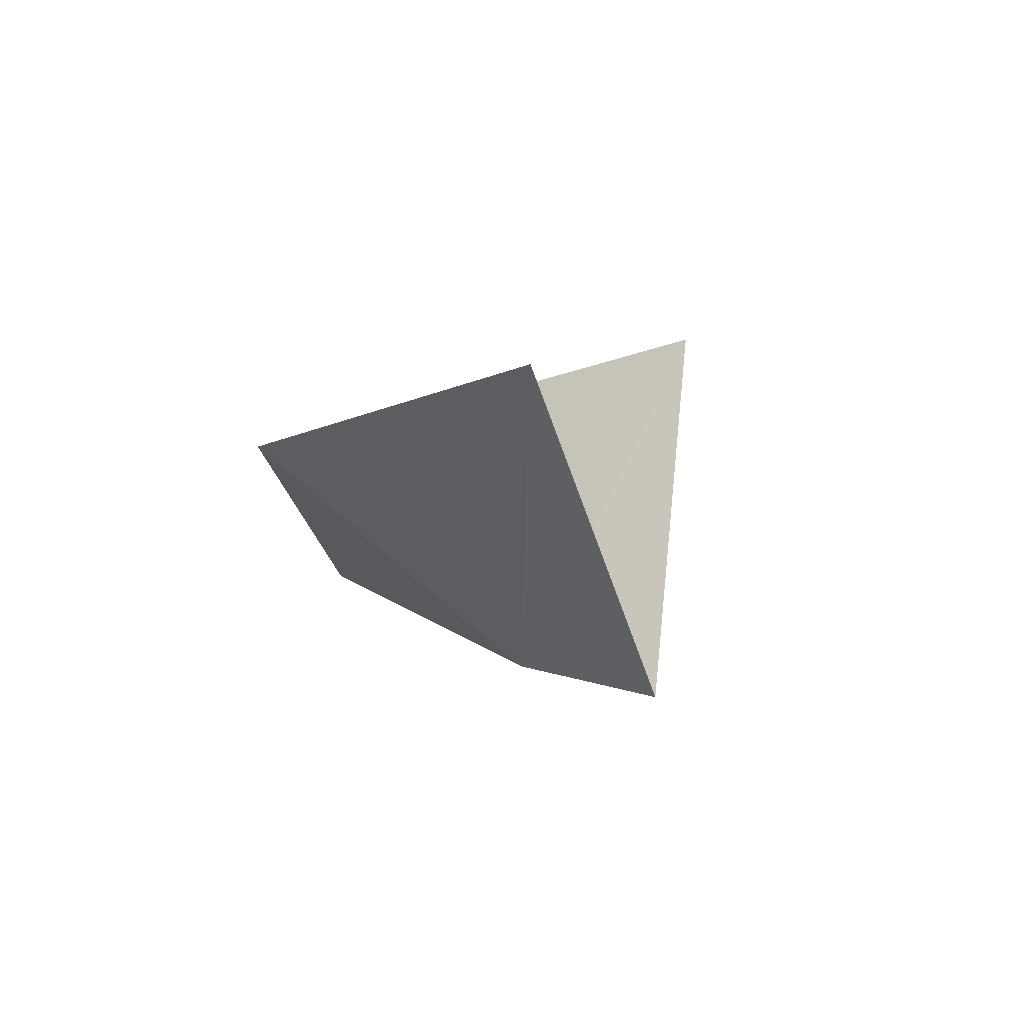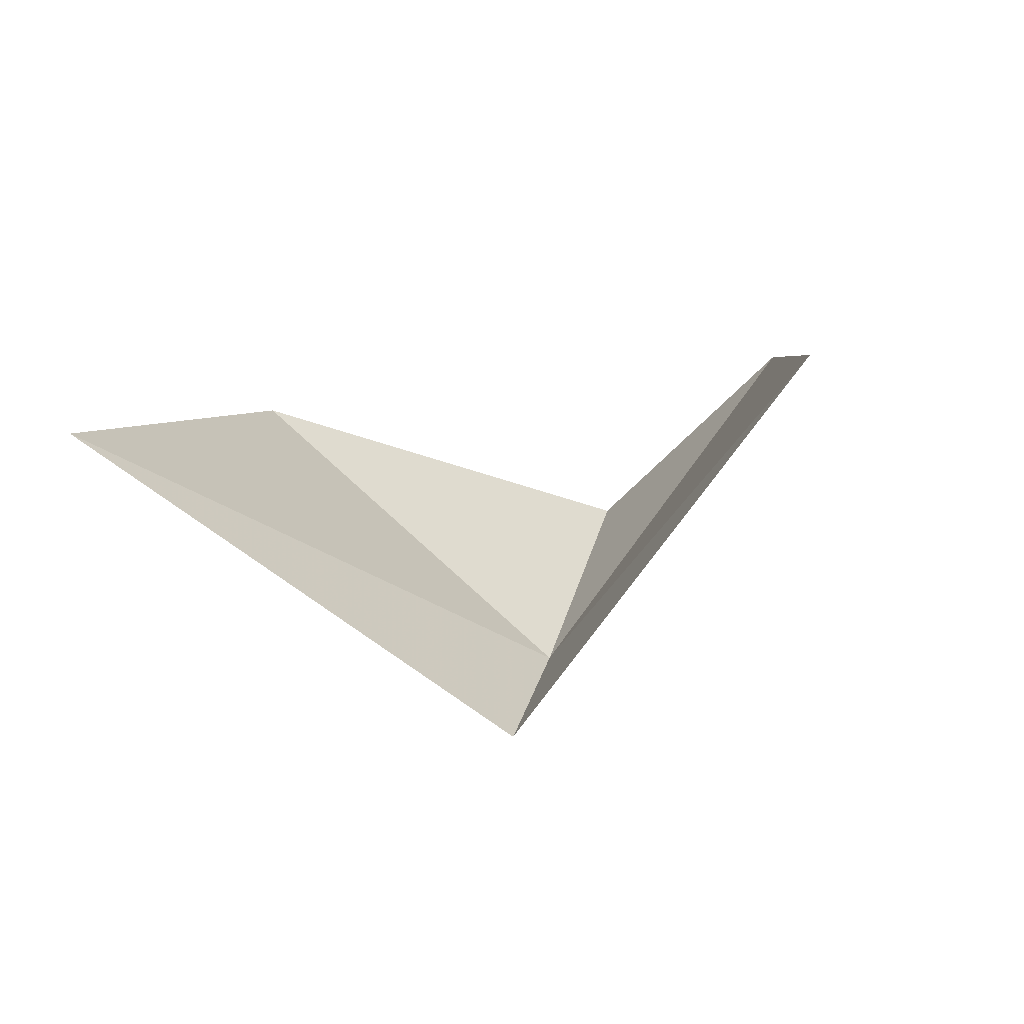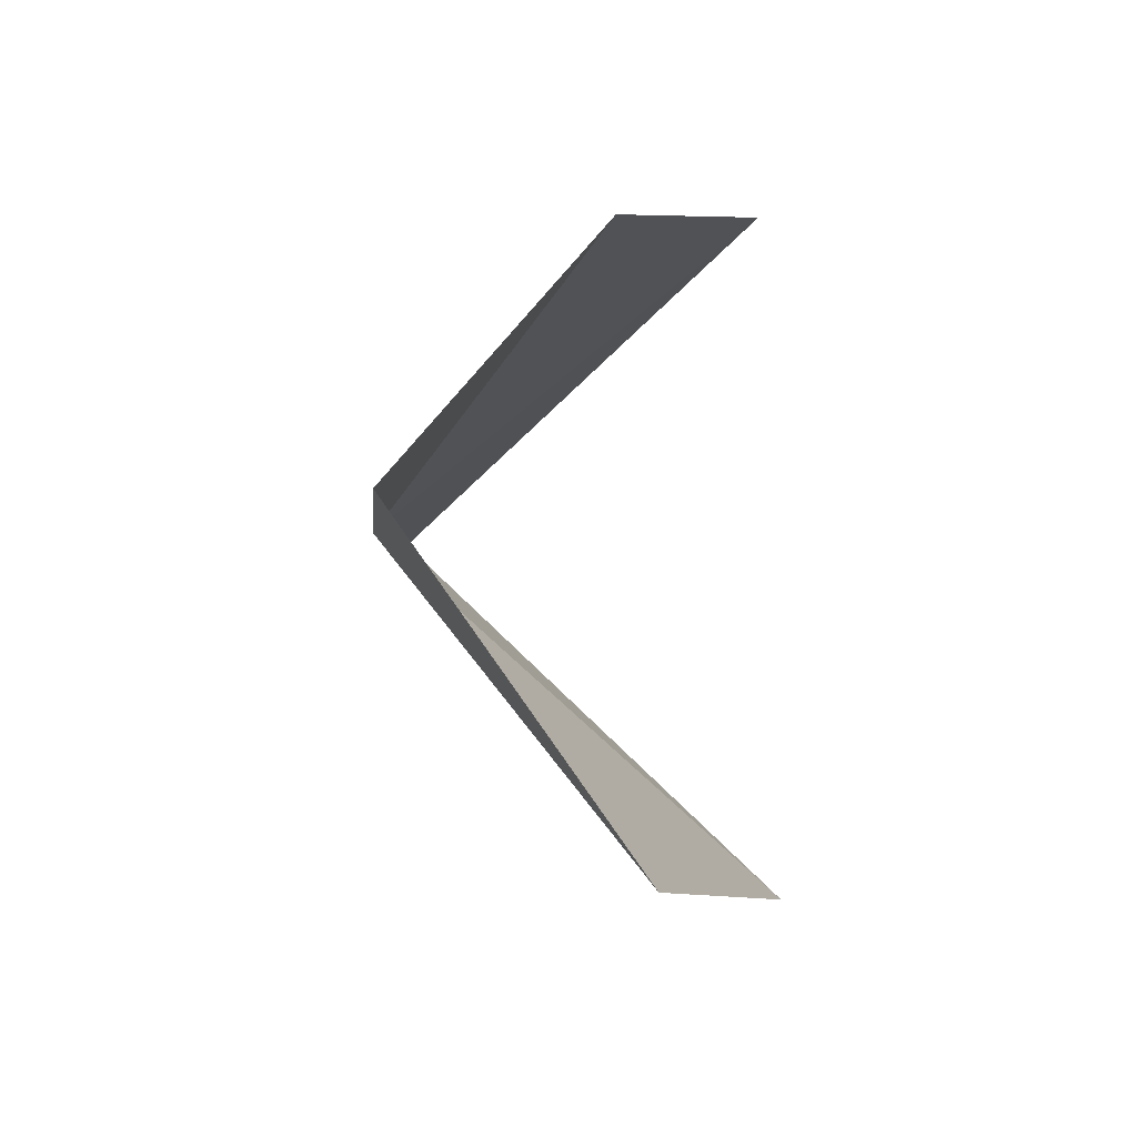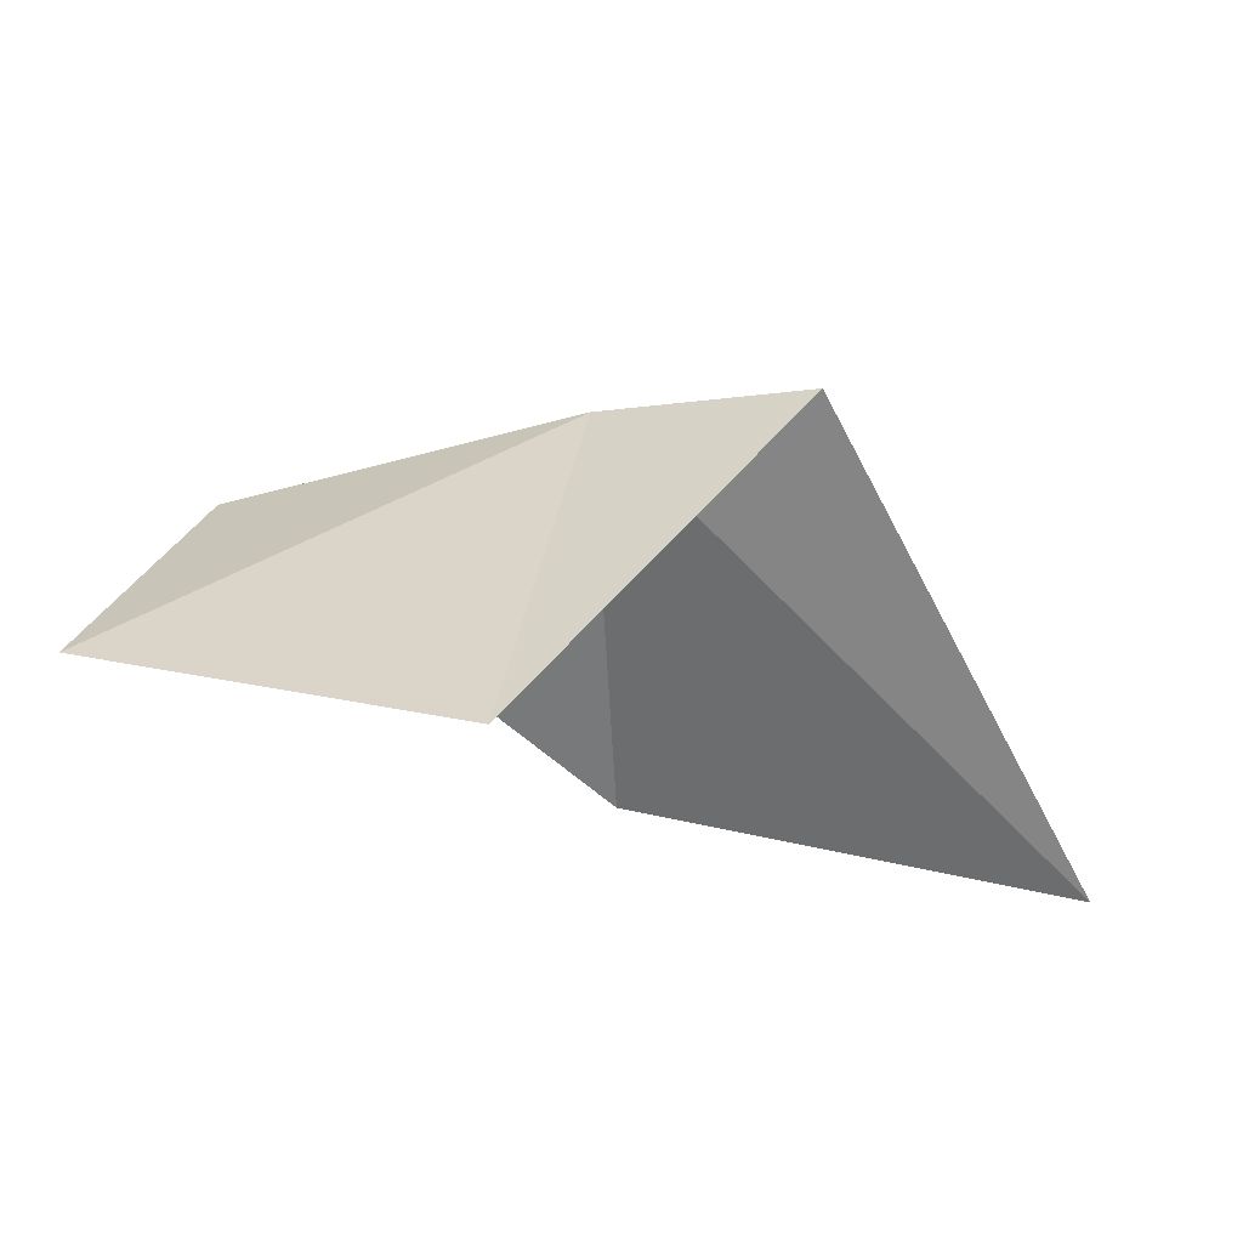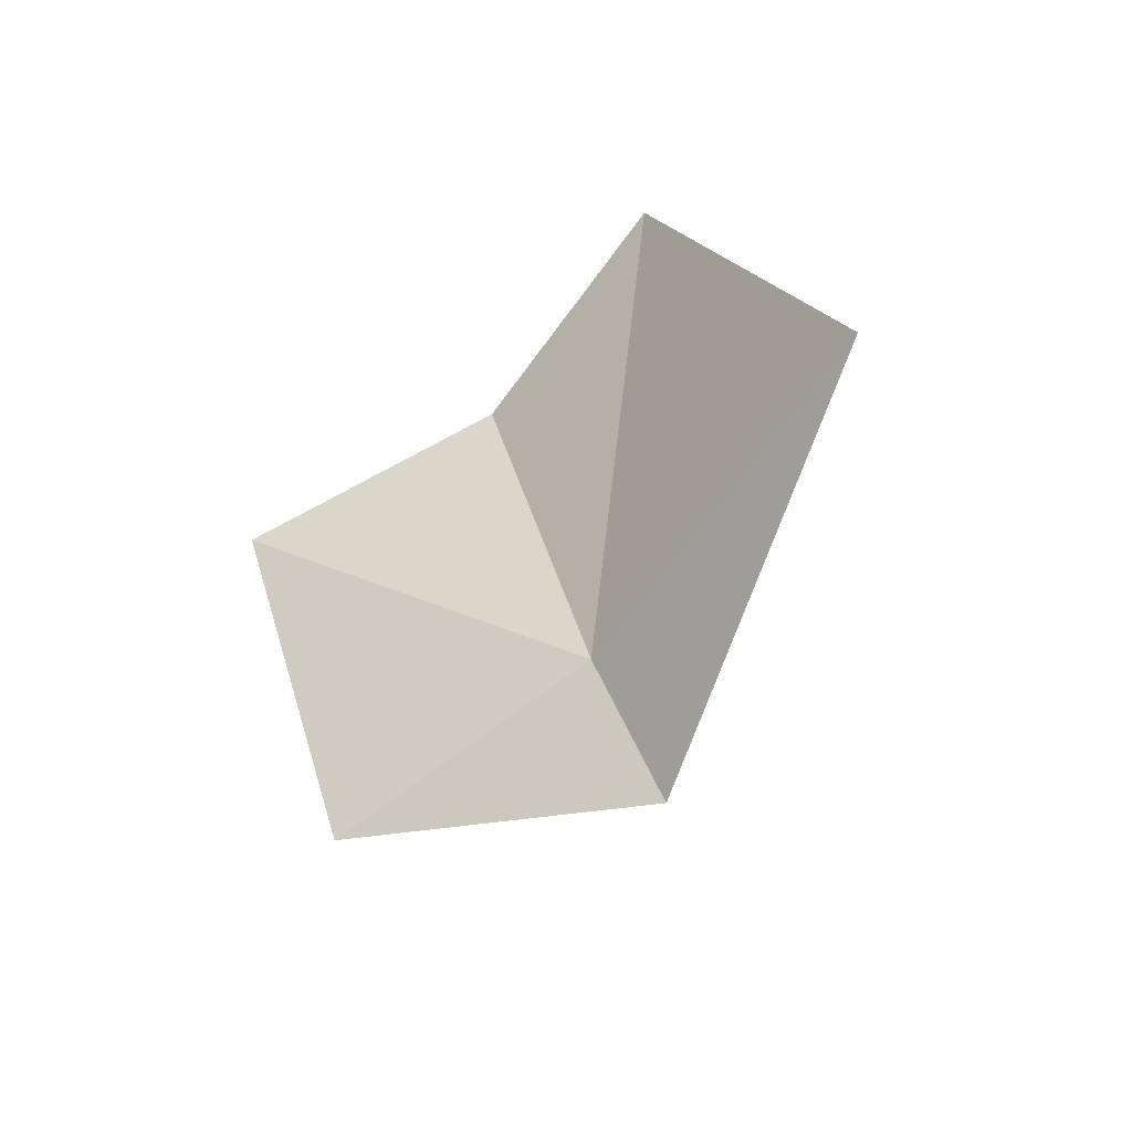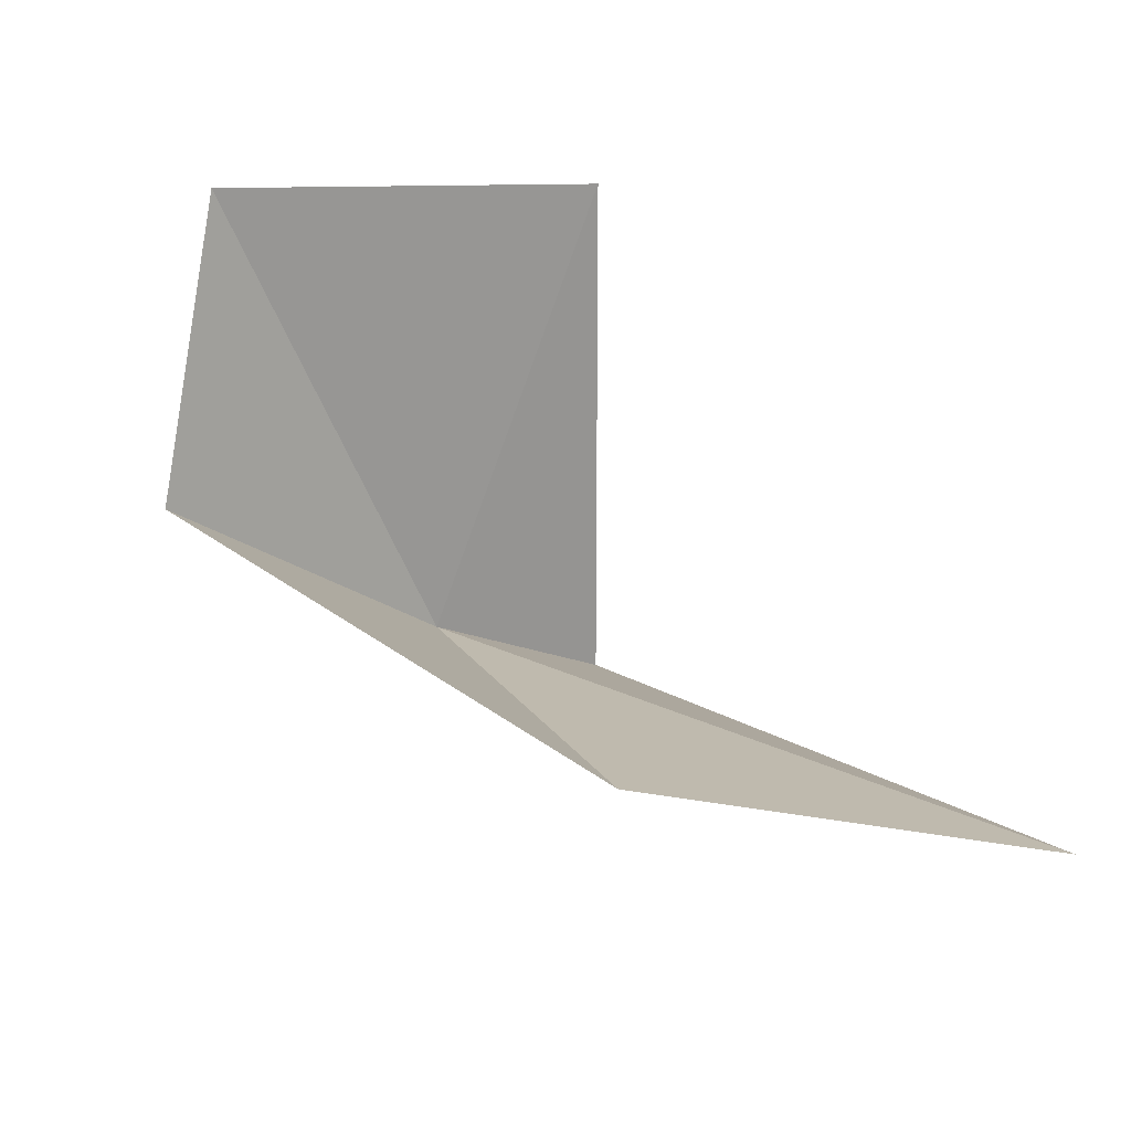
<metadata>
{"format":"obj","ext":"obj","renderer":"f3d","projection":"perspective","resolution":1024,"background":"white","views":[{"elev":5.3,"azim":58.1,"up":"+Z"},{"elev":17.9,"azim":114.5,"up":"+Z"},{"elev":-15.5,"azim":-82.4,"up":"+Y"},{"elev":70.6,"azim":1.8,"up":"+Y"},{"elev":45.5,"azim":81.0,"up":"+Z"},{"elev":-40.6,"azim":-34.0,"up":"+Y"}]}
</metadata>
<code>
v -20.04 -31.74 40.33
v -20.18 -31.09 41.21
v -21.01 -31.44 40.99
v -19.57 -31.63 40.31
v -18.92 -32.42 41.17
v -19.97 -32.54 40.96
v -20.82 -31.89 40.51
f 1 3 2
f 1 2 4
f 1 4 5
f 1 5 6
f 1 6 7
f 1 7 3

</code>
